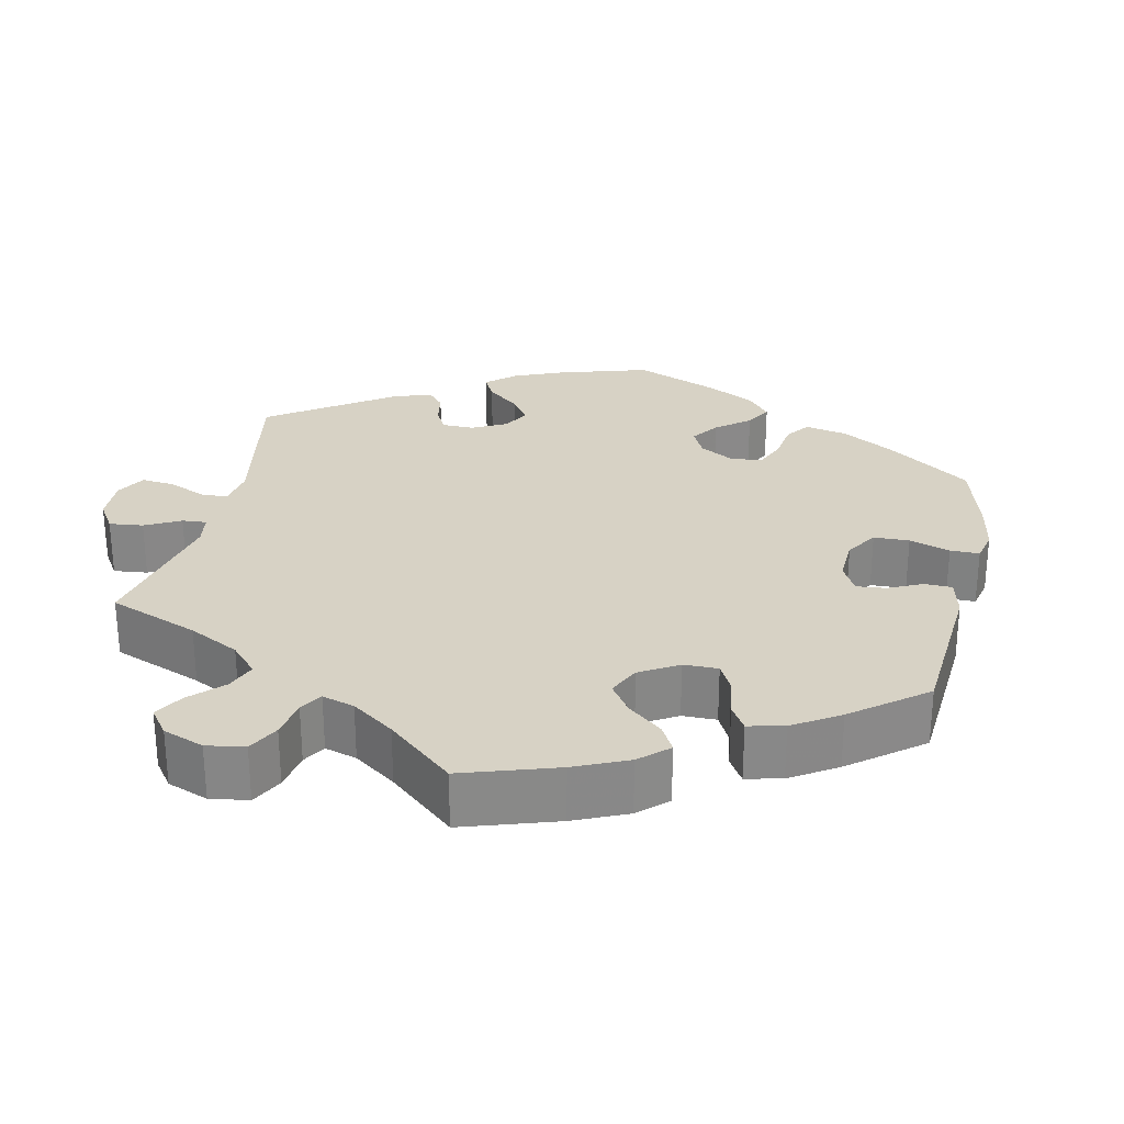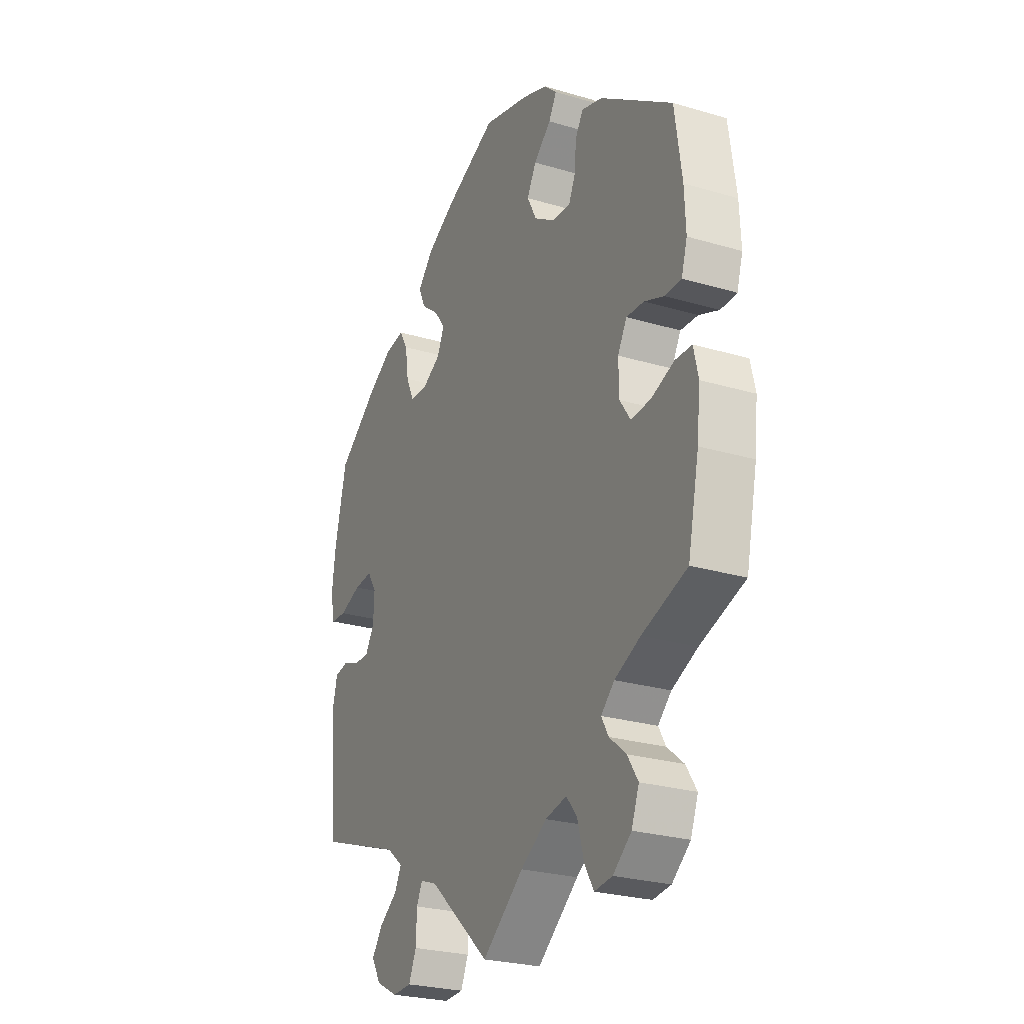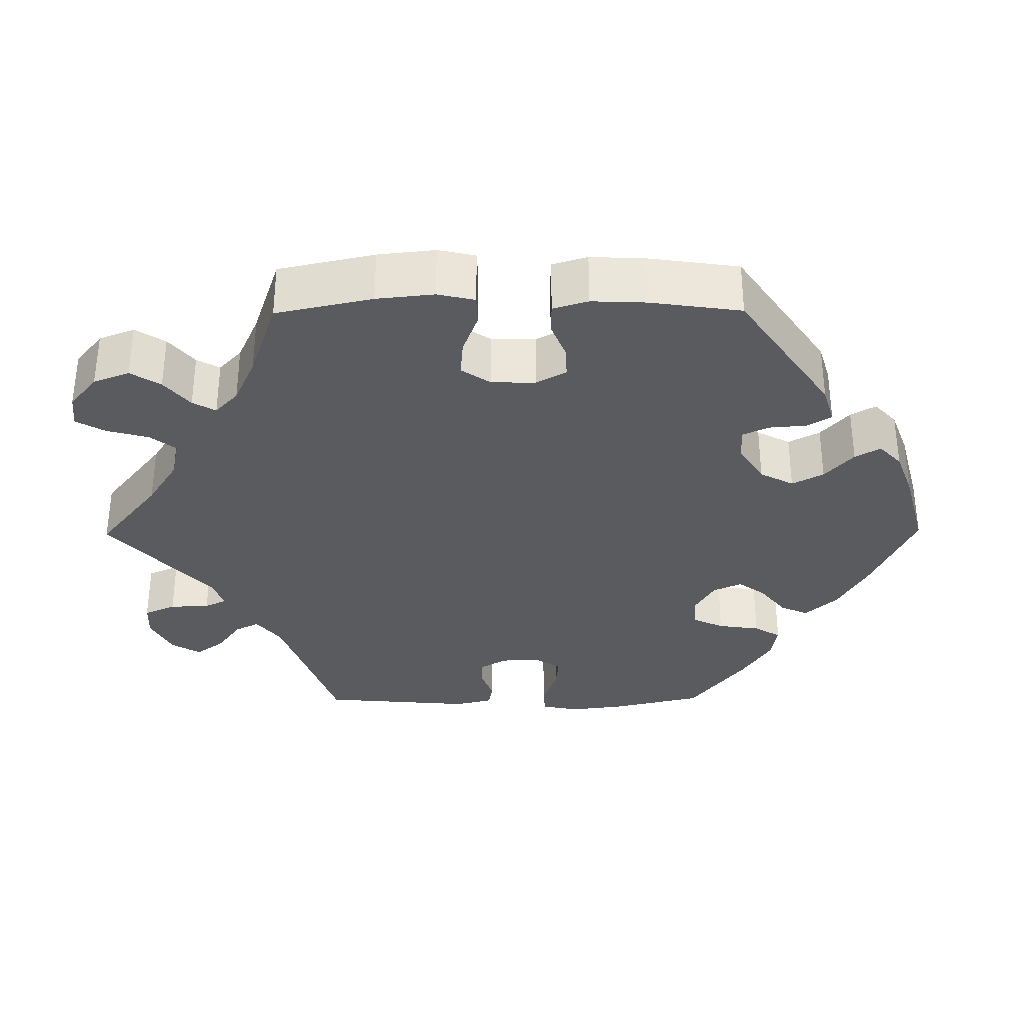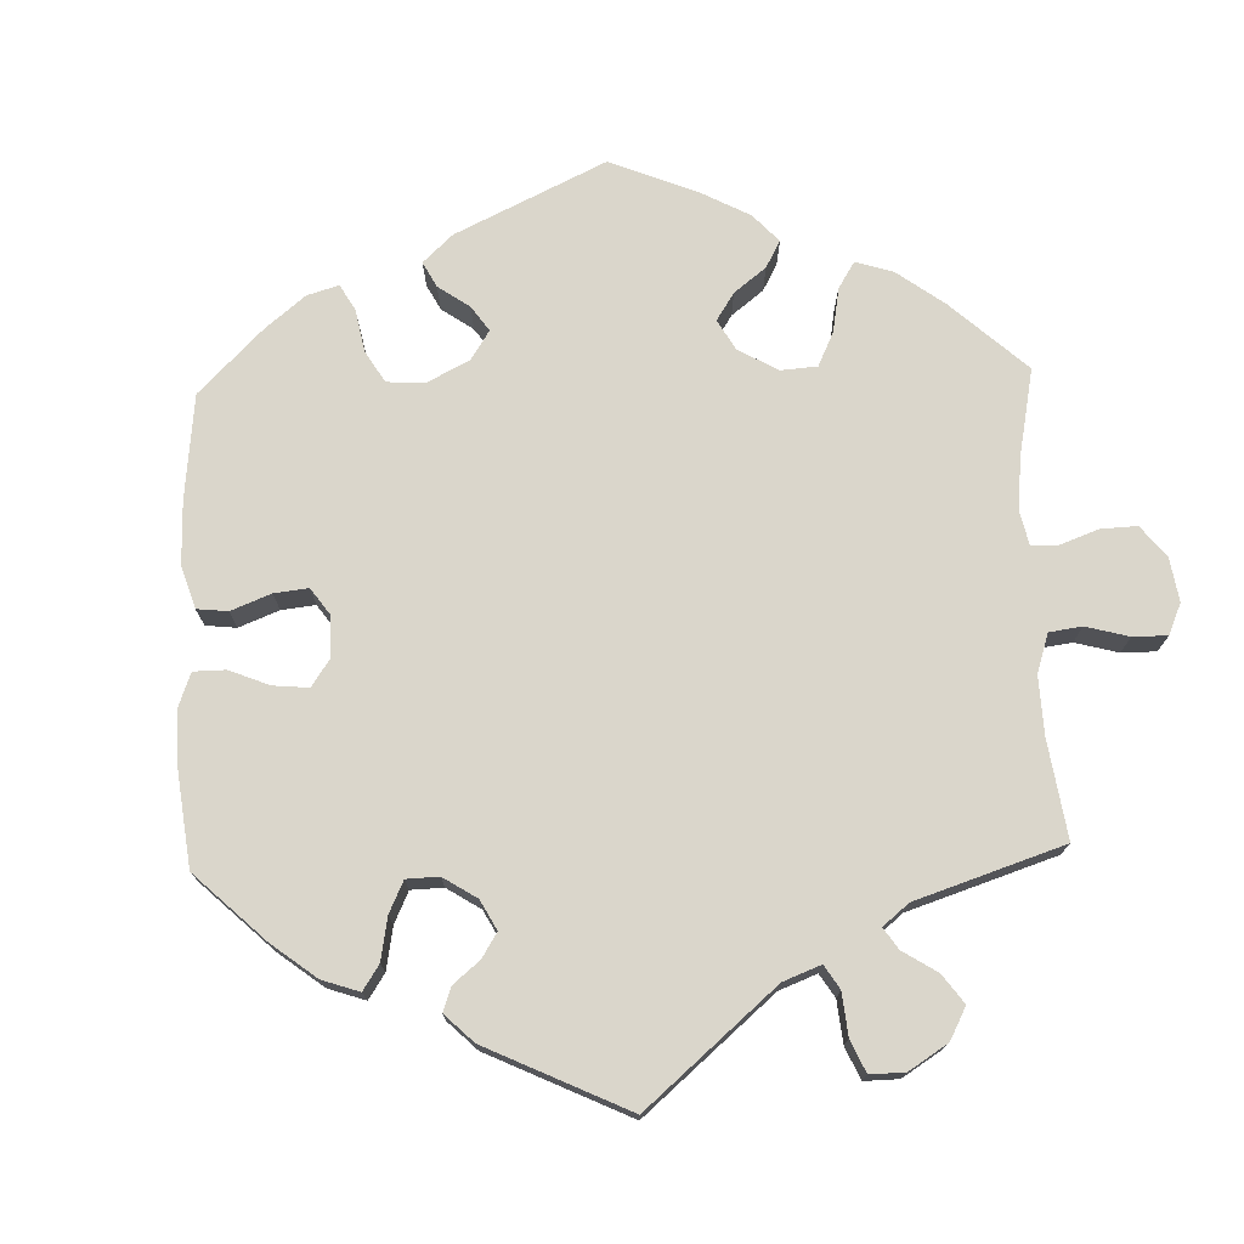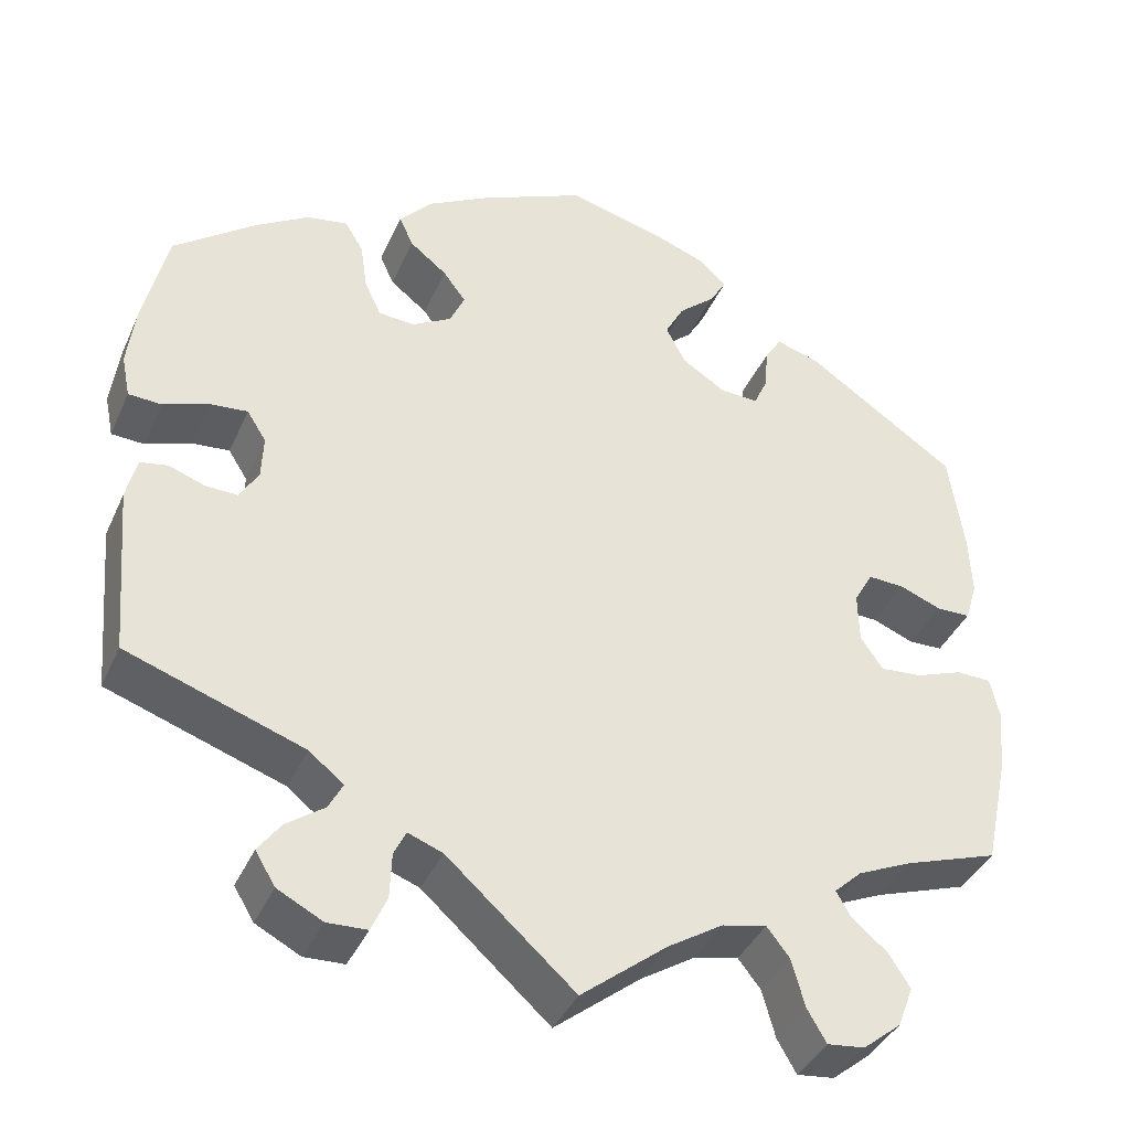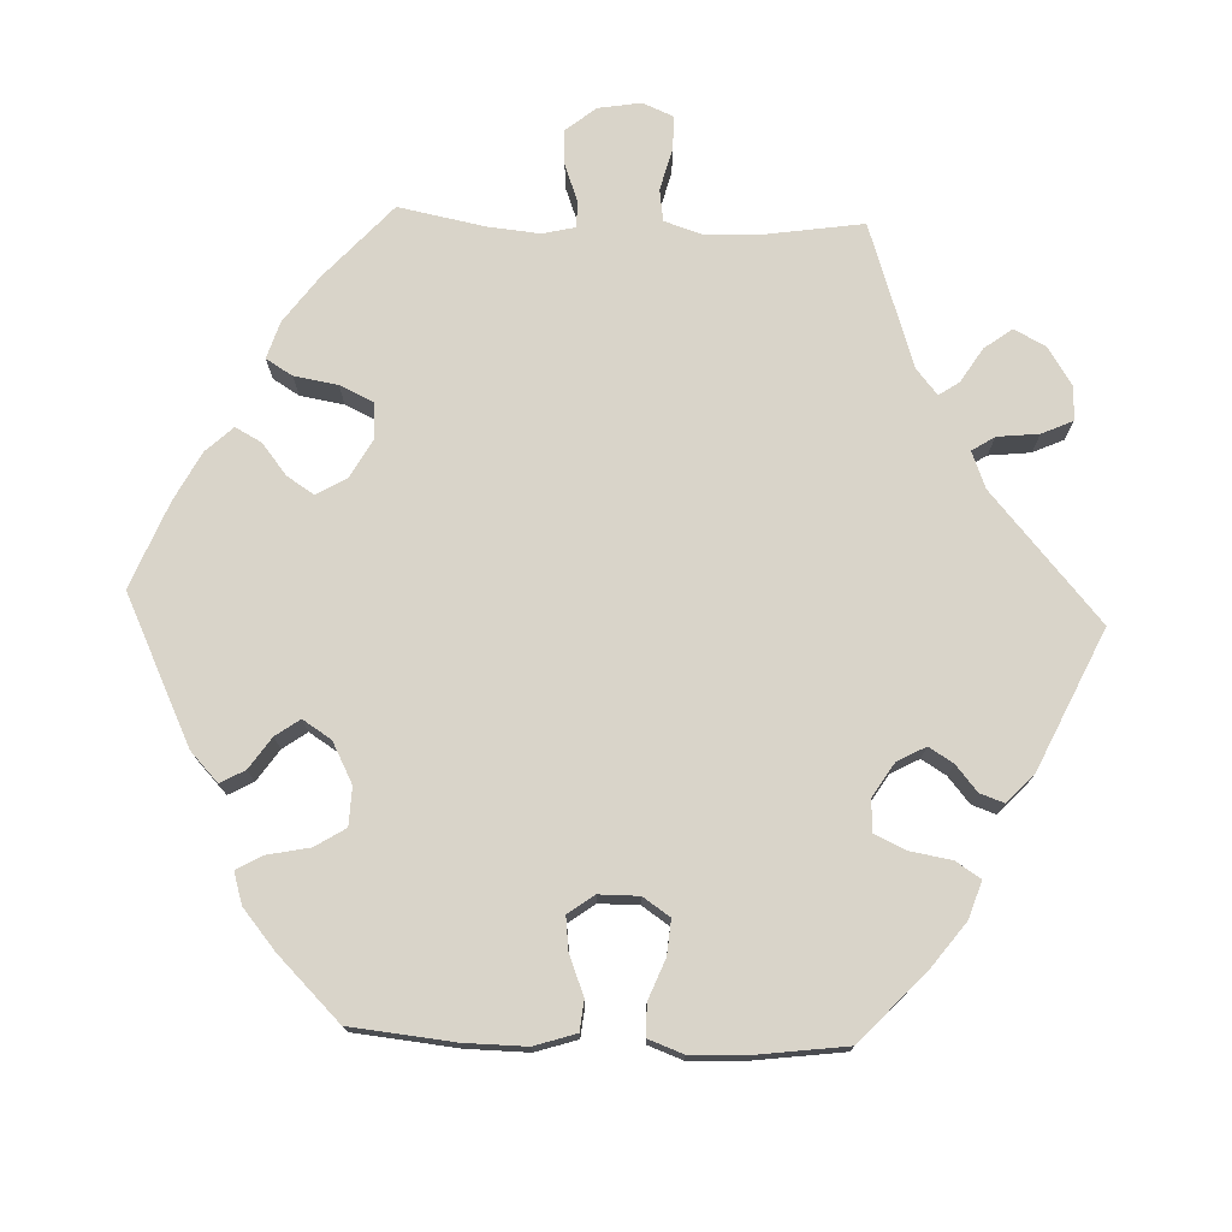
<metadata>
{"format":"obj","ext":"obj","renderer":"f3d","projection":"perspective","resolution":1024,"background":"white","views":[{"elev":27.4,"azim":-107.7,"up":"+Y"},{"elev":-25.9,"azim":-115.3,"up":"+Z"},{"elev":-33.2,"azim":-89.5,"up":"+Y"},{"elev":73.9,"azim":118.1,"up":"+Y"},{"elev":-39.2,"azim":157.6,"up":"+Z"},{"elev":74.9,"azim":32.2,"up":"+Y"}]}
</metadata>
<code>
v -0.327 0.07 0.408
v -0.277 0.07 0.423
v -0.258 0.07 0.392
v -0.254 0.07 0.343
v -0.238 0.07 0.308
v -0.194 0.07 0.31
v -0.144 0.07 0.342
v -0.121 0.07 0.386
v -0.143 0.07 0.427
v -0.185 0.07 0.464
v -0.204 0.07 0.497
v -0.173 0.07 0.526
v -0.111 0.07 0.549
v -0.001 0.07 0.578
v 0.122 0.07 0.523
v 0.192 0.07 0.484
v 0.23 0.07 0.442
v 0.214 0.07 0.406
v 0.171 0.07 0.372
v 0.145 0.07 0.337
v 0.162 0.07 0.299
v 0.207 0.07 0.273
v 0.249 0.07 0.276
v 0.268 0.07 0.317
v 0.276 0.07 0.372
v 0.297 0.07 0.407
v 0.344 0.07 0.399
v 0.404 0.07 0.362
v 0.5 0.07 0.289
v 0.528 0.07 0.169
v 0.537 0.07 0.098
v 0.527 0.07 0.049
v 0.489 0.07 0.047
v 0.437 0.07 0.066
v 0.393 0.07 0.07
v 0.371 0.07 0.035
v 0.373 0.07 -0.016
v 0.395 0.07 -0.052
v 0.432 0.07 -0.051
v 0.473 0.07 -0.036
v 0.505 0.07 -0.042
v 0.517 0.07 -0.091
v 0.5 0.07 -0.289
v 0.296 0.07 -0.36
v 0.256 0.07 -0.392
v 0.272 0.07 -0.423
v 0.316 0.07 -0.455
v 0.342 0.07 -0.491
v 0.319 0.07 -0.529
v 0.267 0.07 -0.556
v 0.221 0.07 -0.554
v 0.203 0.07 -0.513
v 0.201 0.07 -0.461
v 0.187 0.07 -0.432
v 0.147 0.07 -0.447
v 0 0.07 -0.578
v -0.099 0.07 -0.499
v -0.162 0.07 -0.459
v -0.213 0.07 -0.448
v -0.239 0.07 -0.481
v -0.254 0.07 -0.536
v -0.276 0.07 -0.574
v -0.319 0.07 -0.569
v -0.363 0.07 -0.533
v -0.381 0.07 -0.486
v -0.356 0.07 -0.447
v -0.316 0.07 -0.414
v -0.299 0.07 -0.384
v -0.331 0.07 -0.354
v -0.393 0.07 -0.326
v -0.501 0.07 -0.289
v -0.528 0.07 -0.163
v -0.536 0.07 -0.088
v -0.525 0.07 -0.039
v -0.485 0.07 -0.038
v -0.431 0.07 -0.058
v -0.383 0.07 -0.062
v -0.357 0.07 -0.024
v -0.356 0.07 0.034
v -0.378 0.07 0.073
v -0.42 0.07 0.071
v -0.468 0.07 0.052
v -0.507 0.07 0.053
v -0.521 0.07 0.099
v -0.518 0.07 0.17
v -0.501 0.07 0.289
v -0.327 0 0.408
v -0.277 0 0.423
v -0.258 0 0.392
v -0.254 0 0.343
v -0.238 0 0.308
v -0.194 0 0.31
v -0.144 0 0.342
v -0.121 0 0.386
v -0.143 0 0.427
v -0.185 0 0.464
v -0.204 0 0.497
v -0.173 0 0.526
v -0.111 0 0.549
v -0.001 0 0.578
v 0.122 0 0.523
v 0.192 0 0.484
v 0.23 0 0.442
v 0.214 0 0.406
v 0.171 0 0.372
v 0.145 0 0.337
v 0.162 0 0.299
v 0.207 0 0.273
v 0.249 0 0.276
v 0.268 0 0.317
v 0.276 0 0.372
v 0.297 0 0.407
v 0.344 0 0.399
v 0.404 0 0.362
v 0.5 0 0.289
v 0.528 0 0.169
v 0.537 0 0.098
v 0.527 0 0.049
v 0.489 0 0.047
v 0.437 0 0.066
v 0.393 0 0.07
v 0.371 0 0.035
v 0.373 0 -0.016
v 0.395 0 -0.052
v 0.432 0 -0.051
v 0.473 0 -0.036
v 0.505 0 -0.042
v 0.517 0 -0.091
v 0.5 0 -0.289
v 0.296 0 -0.36
v 0.256 0 -0.392
v 0.272 0 -0.423
v 0.316 0 -0.455
v 0.342 0 -0.491
v 0.319 0 -0.529
v 0.267 0 -0.556
v 0.221 0 -0.554
v 0.203 0 -0.513
v 0.201 0 -0.461
v 0.187 0 -0.432
v 0.147 0 -0.447
v 0 0 -0.578
v -0.099 0 -0.499
v -0.162 0 -0.459
v -0.213 0 -0.448
v -0.239 0 -0.481
v -0.254 0 -0.536
v -0.276 0 -0.574
v -0.319 0 -0.569
v -0.363 0 -0.533
v -0.381 0 -0.486
v -0.356 0 -0.447
v -0.316 0 -0.414
v -0.299 0 -0.384
v -0.331 0 -0.354
v -0.393 0 -0.326
v -0.501 0 -0.289
v -0.528 0 -0.163
v -0.536 0 -0.088
v -0.525 0 -0.039
v -0.485 0 -0.038
v -0.431 0 -0.058
v -0.383 0 -0.062
v -0.357 0 -0.024
v -0.356 0 0.034
v -0.378 0 0.073
v -0.42 0 0.071
v -0.468 0 0.052
v -0.507 0 0.053
v -0.521 0 0.099
v -0.518 0 0.17
v -0.501 0 0.289
f 81 82 83 84
f 80 81 84 85
f 73 74 75 76
f 73 76 77
f 70 71 72 73
f 69 70 73 77
f 68 69 77 78
f 64 65 66 67
f 64 67 68
f 63 64 68
f 60 61 62 63
f 59 60 63 68
f 58 59 68 78
f 55 56 57
f 54 55 57 58
f 50 51 52 53
f 50 53 54
f 49 50 54
f 46 47 48 49
f 45 46 49 54
f 44 45 54 58
f 39 40 41 42
f 38 39 42 43
f 37 38 43 44
f 31 32 33 34
f 31 34 35
f 30 31 35
f 29 30 35
f 28 29 35 36
f 24 25 26 27
f 23 24 27 28
f 16 17 18 19
f 16 19 20
f 15 16 20
f 14 15 20
f 13 14 20 21
f 9 10 11 12
f 8 9 12 13
f 1 2 3 4
f 1 4 5
f 80 85 86 1
f 44 58 78 79
f 36 37 44 79
f 23 28 36
f 22 23 36 79
f 21 22 79 80
f 8 13 21
f 7 8 21
f 6 7 21 80
f 80 1 5
f 5 6 80
f 170 169 168 167
f 171 170 167 166
f 162 161 160 159
f 163 162 159
f 159 158 157 156
f 163 159 156 155
f 164 163 155 154
f 153 152 151 150
f 154 153 150
f 154 150 149
f 149 148 147 146
f 154 149 146 145
f 164 154 145 144
f 143 142 141
f 144 143 141 140
f 139 138 137 136
f 140 139 136
f 140 136 135
f 135 134 133 132
f 140 135 132 131
f 144 140 131 130
f 128 127 126 125
f 129 128 125 124
f 130 129 124 123
f 120 119 118 117
f 121 120 117
f 121 117 116
f 121 116 115
f 122 121 115 114
f 113 112 111 110
f 114 113 110 109
f 105 104 103 102
f 106 105 102
f 106 102 101
f 106 101 100
f 107 106 100 99
f 98 97 96 95
f 99 98 95 94
f 90 89 88 87
f 91 90 87
f 87 172 171 166
f 165 164 144 130
f 165 130 123 122
f 122 114 109
f 165 122 109 108
f 166 165 108 107
f 107 99 94
f 107 94 93
f 166 107 93 92
f 91 87 166
f 166 92 91
f 1 87 88 2
f 2 88 89 3
f 3 89 90 4
f 4 90 91 5
f 5 91 92 6
f 6 92 93 7
f 7 93 94 8
f 8 94 95 9
f 9 95 96 10
f 10 96 97 11
f 11 97 98 12
f 12 98 99 13
f 13 99 100 14
f 14 100 101 15
f 15 101 102 16
f 16 102 103 17
f 17 103 104 18
f 18 104 105 19
f 19 105 106 20
f 20 106 107 21
f 21 107 108 22
f 22 108 109 23
f 23 109 110 24
f 24 110 111 25
f 25 111 112 26
f 26 112 113 27
f 27 113 114 28
f 28 114 115 29
f 29 115 116 30
f 30 116 117 31
f 31 117 118 32
f 32 118 119 33
f 33 119 120 34
f 34 120 121 35
f 35 121 122 36
f 36 122 123 37
f 37 123 124 38
f 38 124 125 39
f 39 125 126 40
f 40 126 127 41
f 41 127 128 42
f 42 128 129 43
f 43 129 130 44
f 44 130 131 45
f 45 131 132 46
f 46 132 133 47
f 47 133 134 48
f 48 134 135 49
f 49 135 136 50
f 50 136 137 51
f 51 137 138 52
f 52 138 139 53
f 53 139 140 54
f 54 140 141 55
f 55 141 142 56
f 56 142 143 57
f 57 143 144 58
f 58 144 145 59
f 59 145 146 60
f 60 146 147 61
f 61 147 148 62
f 62 148 149 63
f 63 149 150 64
f 64 150 151 65
f 65 151 152 66
f 66 152 153 67
f 67 153 154 68
f 68 154 155 69
f 69 155 156 70
f 70 156 157 71
f 71 157 158 72
f 72 158 159 73
f 73 159 160 74
f 74 160 161 75
f 75 161 162 76
f 76 162 163 77
f 77 163 164 78
f 78 164 165 79
f 79 165 166 80
f 80 166 167 81
f 81 167 168 82
f 82 168 169 83
f 83 169 170 84
f 84 170 171 85
f 85 171 172 86
f 86 172 87 1

</code>
